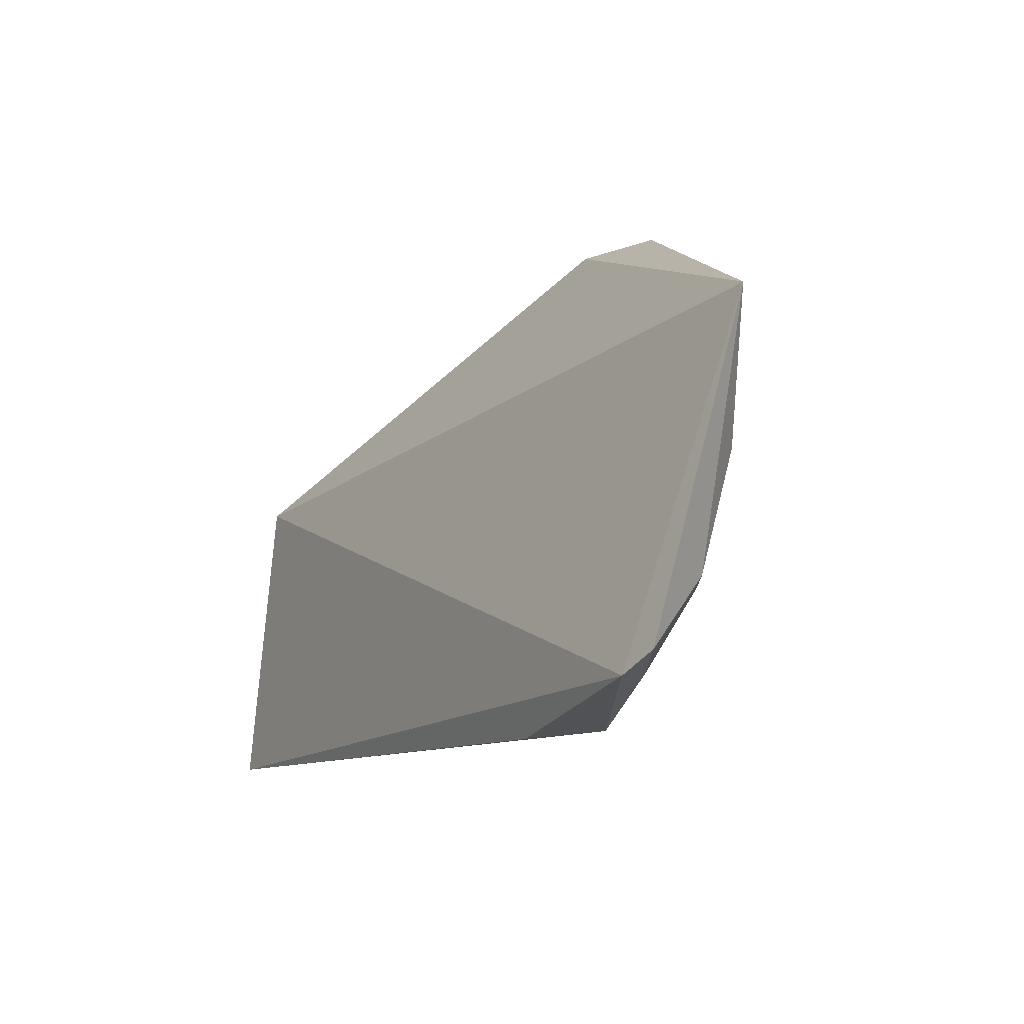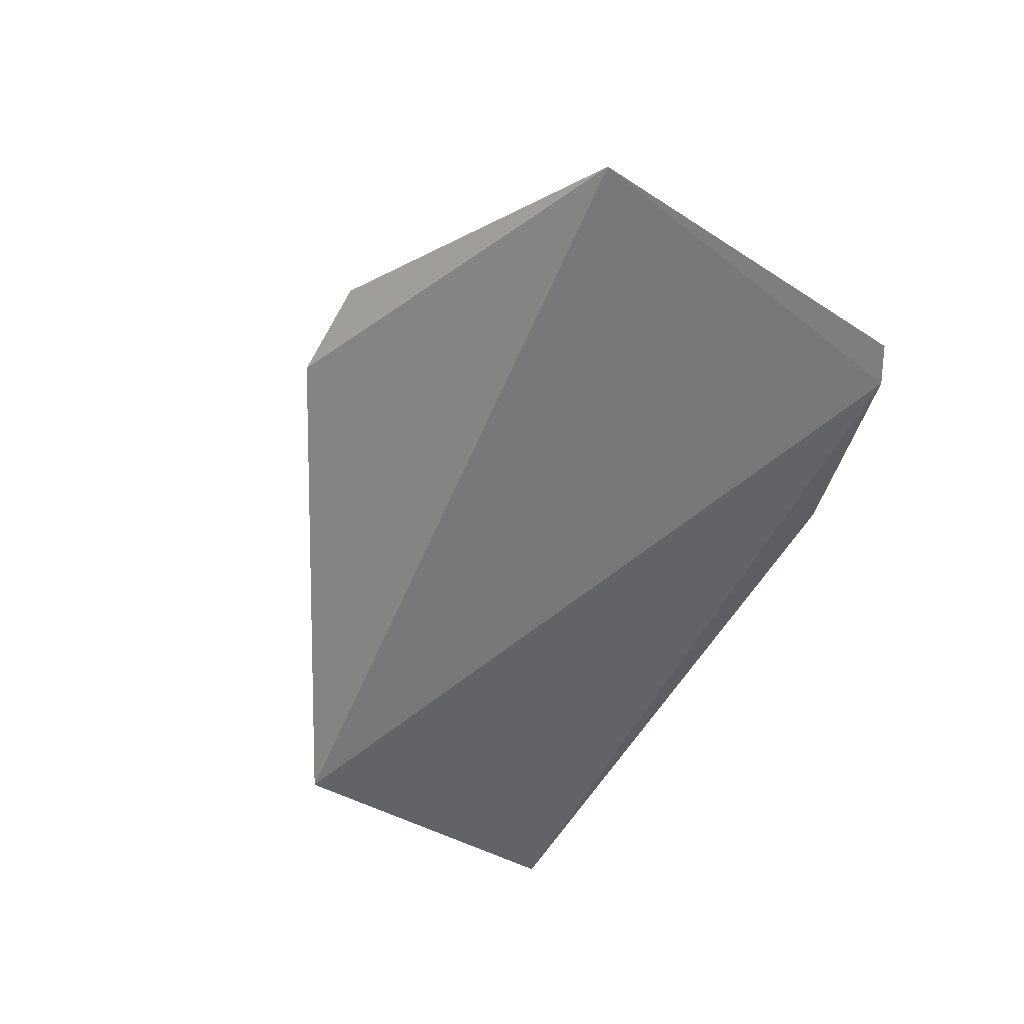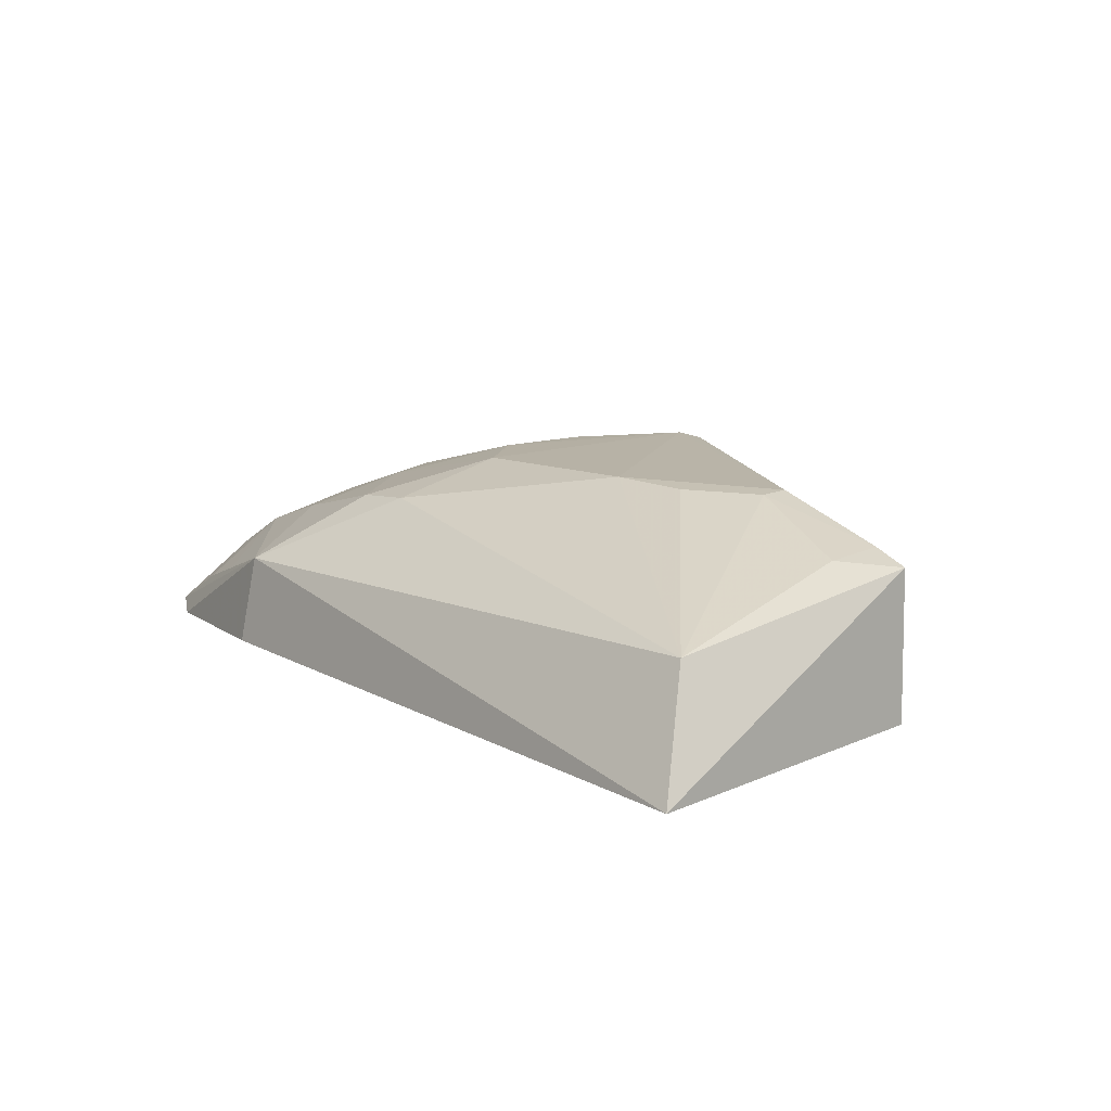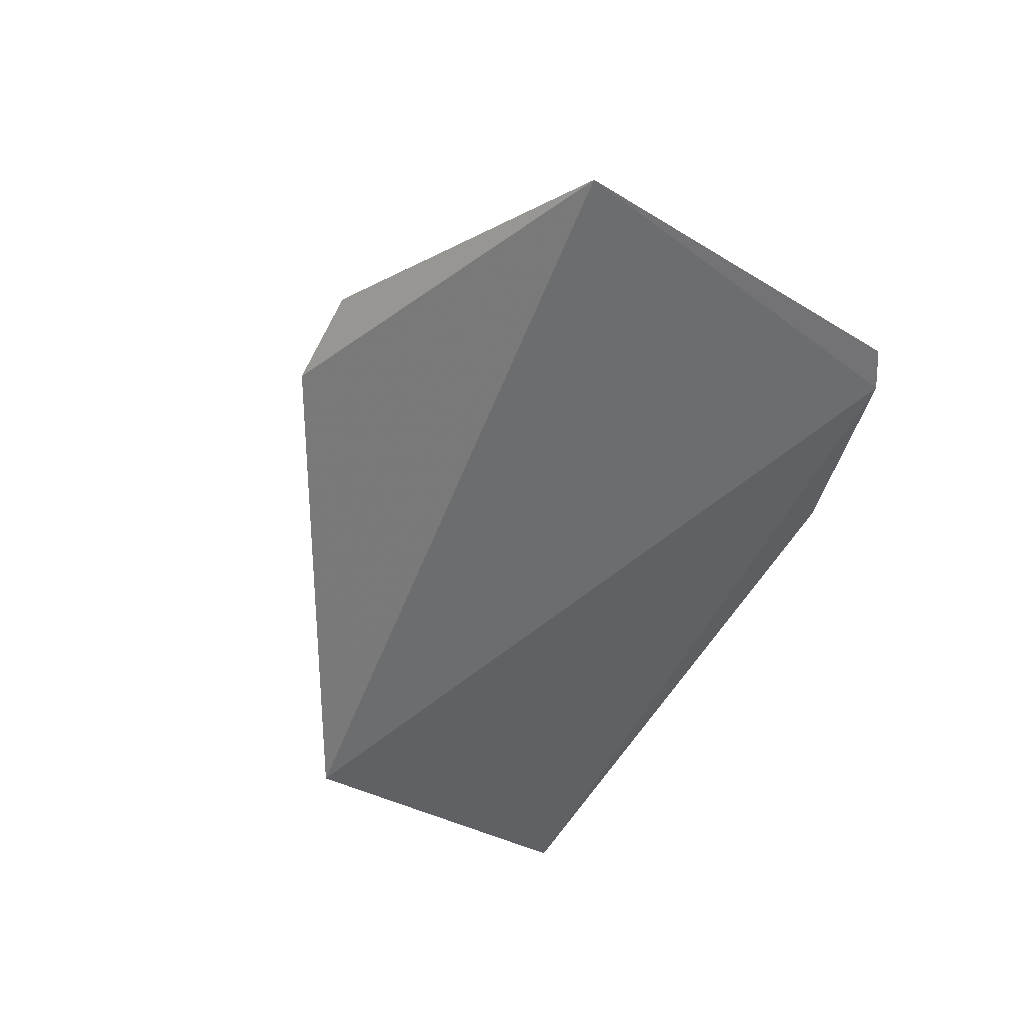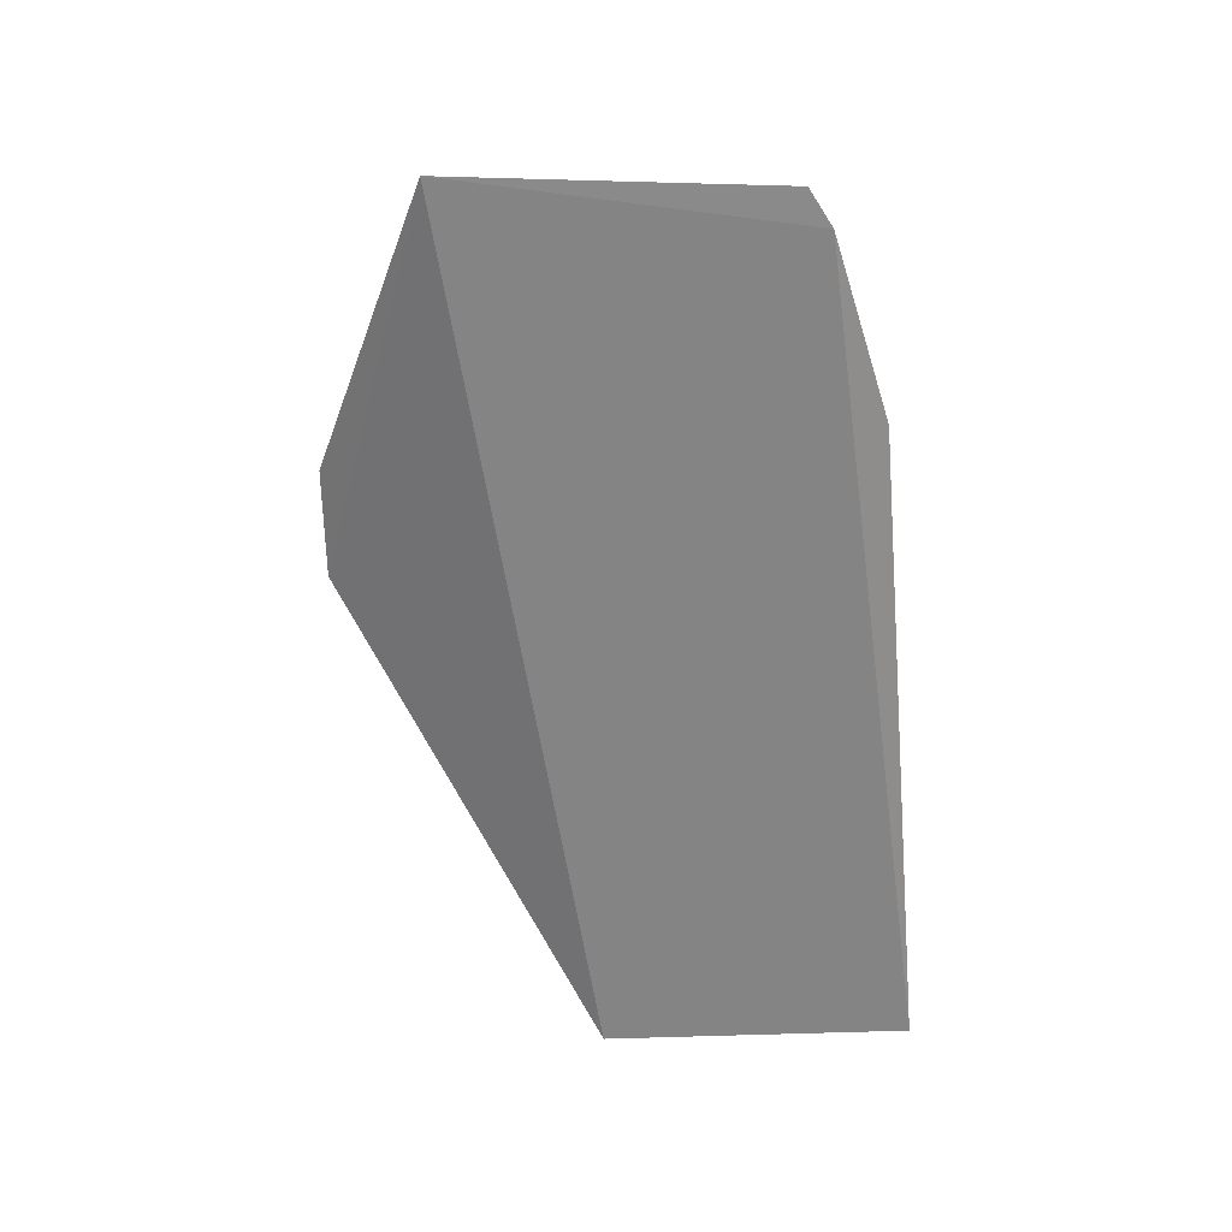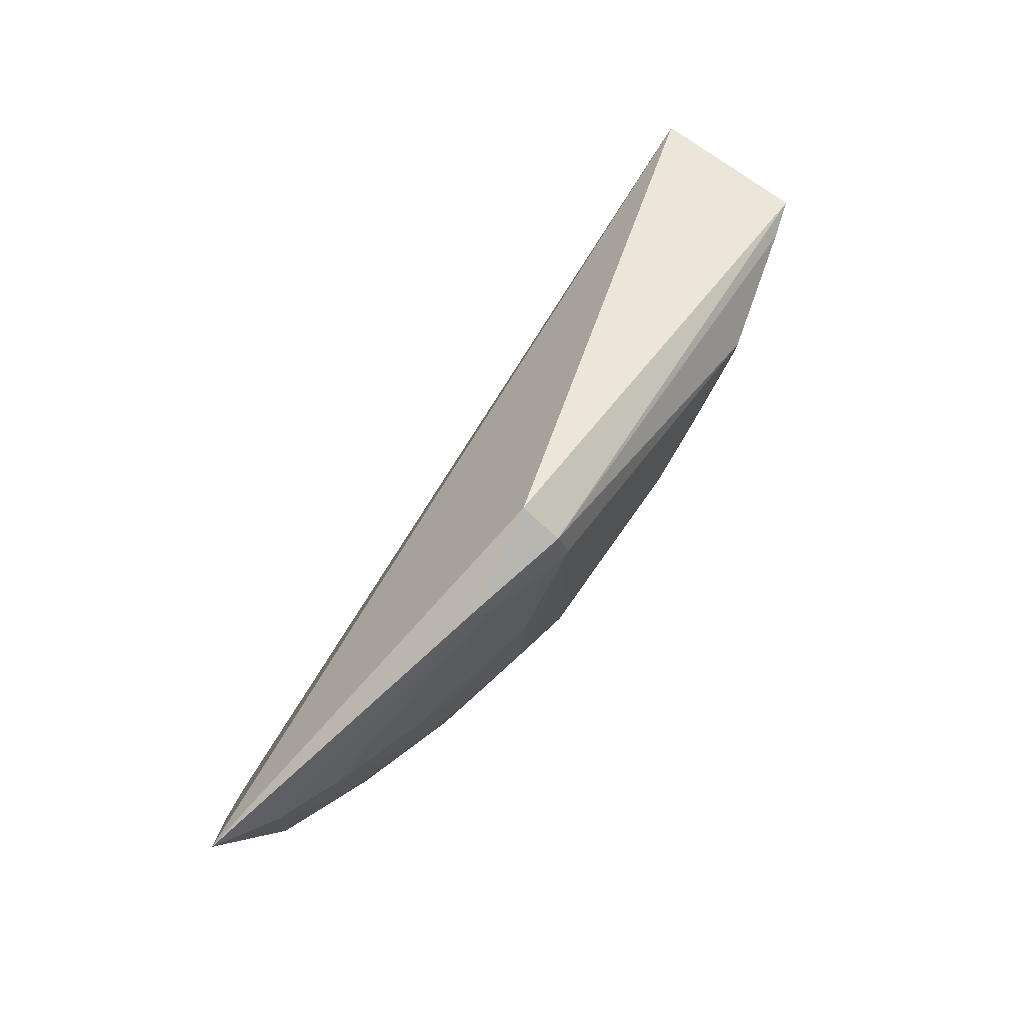
<metadata>
{"format":"obj","ext":"obj","renderer":"f3d","projection":"perspective","resolution":1024,"background":"white","views":[{"elev":-15.6,"azim":-118.8,"up":"+Y"},{"elev":-50.5,"azim":-112.6,"up":"+Z"},{"elev":13.1,"azim":54.2,"up":"+Z"},{"elev":-47.2,"azim":-110.8,"up":"+Z"},{"elev":-62.0,"azim":-80.2,"up":"+Z"},{"elev":72.5,"azim":-55.0,"up":"+Y"}]}
</metadata>
<code>
v 0.2104 -0.1502 0.3965
v 0.1884 -0.1261 0.4495
v -0.1974 -0.1562 0.3989
v -0.08054 0.07233 0.4779
v 0.195 -0.008316 0.4015
v -0.0561 -0.1244 0.4749
v 0.1929 -0.00779 0.4703
v -0.1801 -0.1638 0.3954
v -0.2173 -0.00673 0.4321
v -0.09007 -0.1685 0.4428
v -0.032 0.07876 0.47
v 0.0862 -0.04365 0.4911
v -0.1171 -0.05177 0.4738
v -0.02923 -0.121 0.4774
v -0.09304 -0.1757 0.4013
v -0.1604 -0.1193 0.4445
v -0.03154 0.06611 0.4878
v 0.1165 -0.0202 0.4908
v -0.1625 -0.007797 0.4601
v 0.05285 -0.05302 0.4928
v -0.1168 -0.1207 0.4591
v -0.1608 -0.1577 0.4184
v -0.1887 -0.1219 0.4281
v -0.05944 0.005613 0.4901
v 0.1749 -0.03292 0.4733
v 0.1168 -0.007854 0.4917
v -0.1906 -0.009038 0.4482
v -0.03019 -0.06706 0.491
v -0.1021 -0.07963 0.4734
v -0.1306 -0.1611 0.4298
v -0.1927 -0.1511 0.4055
v -0.04412 0.05024 0.4895
v -0.1178 -0.008016 0.4753
v 0.1748 -0.007064 0.4759
v -0.1894 -0.06718 0.4437
v -0.02945 0.05054 0.4922
v -0.05984 -0.03741 0.4901
v -0.1474 -0.07972 0.4587
v -0.07592 0.06408 0.4812
v -0.1619 -0.05233 0.4578
f 7 2 1
f 7 1 5
f 8 5 1
f 9 8 3
f 9 5 8
f 10 1 2
f 10 3 8
f 11 7 5
f 11 9 4
f 11 5 9
f 14 10 2
f 14 6 10
f 15 10 8
f 15 8 1
f 15 1 10
f 17 11 4
f 17 7 11
f 18 12 2
f 20 14 2
f 20 2 12
f 20 12 18
f 21 16 10
f 21 10 6
f 22 3 10
f 23 9 3
f 23 22 16
f 25 18 2
f 25 2 7
f 26 20 18
f 27 19 4
f 27 4 9
f 28 6 14
f 28 14 20
f 29 21 6
f 29 6 28
f 30 22 10
f 30 10 16
f 30 16 22
f 31 23 3
f 31 3 22
f 31 22 23
f 33 19 13
f 34 25 7
f 34 18 25
f 34 26 18
f 34 7 17
f 34 17 26
f 35 23 16
f 35 27 9
f 35 9 23
f 36 28 20
f 36 32 24
f 36 20 26
f 36 26 17
f 37 29 28
f 37 13 29
f 37 33 13
f 37 24 33
f 37 36 24
f 37 28 36
f 38 29 13
f 38 16 21
f 38 21 29
f 38 35 16
f 39 24 32
f 39 33 24
f 39 4 19
f 39 19 33
f 39 32 36
f 39 36 17
f 39 17 4
f 40 13 19
f 40 19 27
f 40 27 35
f 40 38 13
f 40 35 38

</code>
